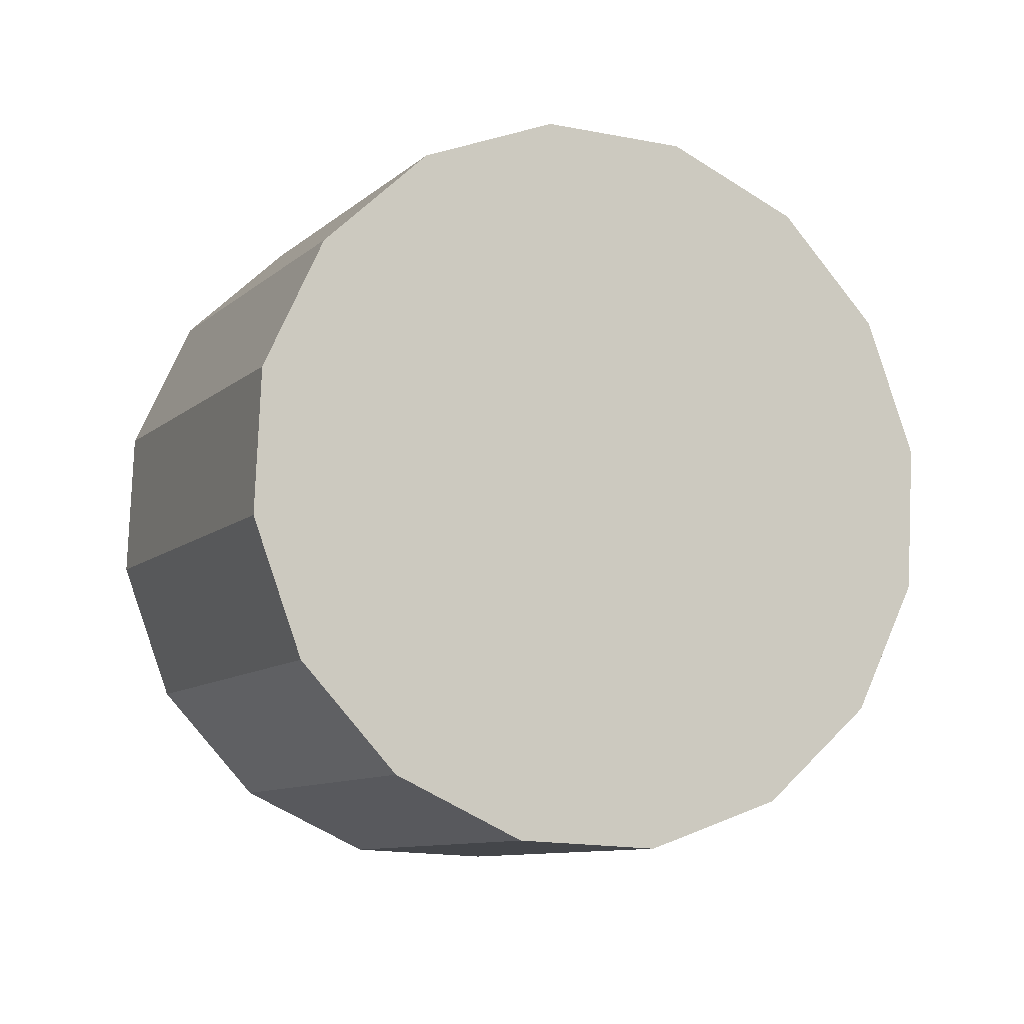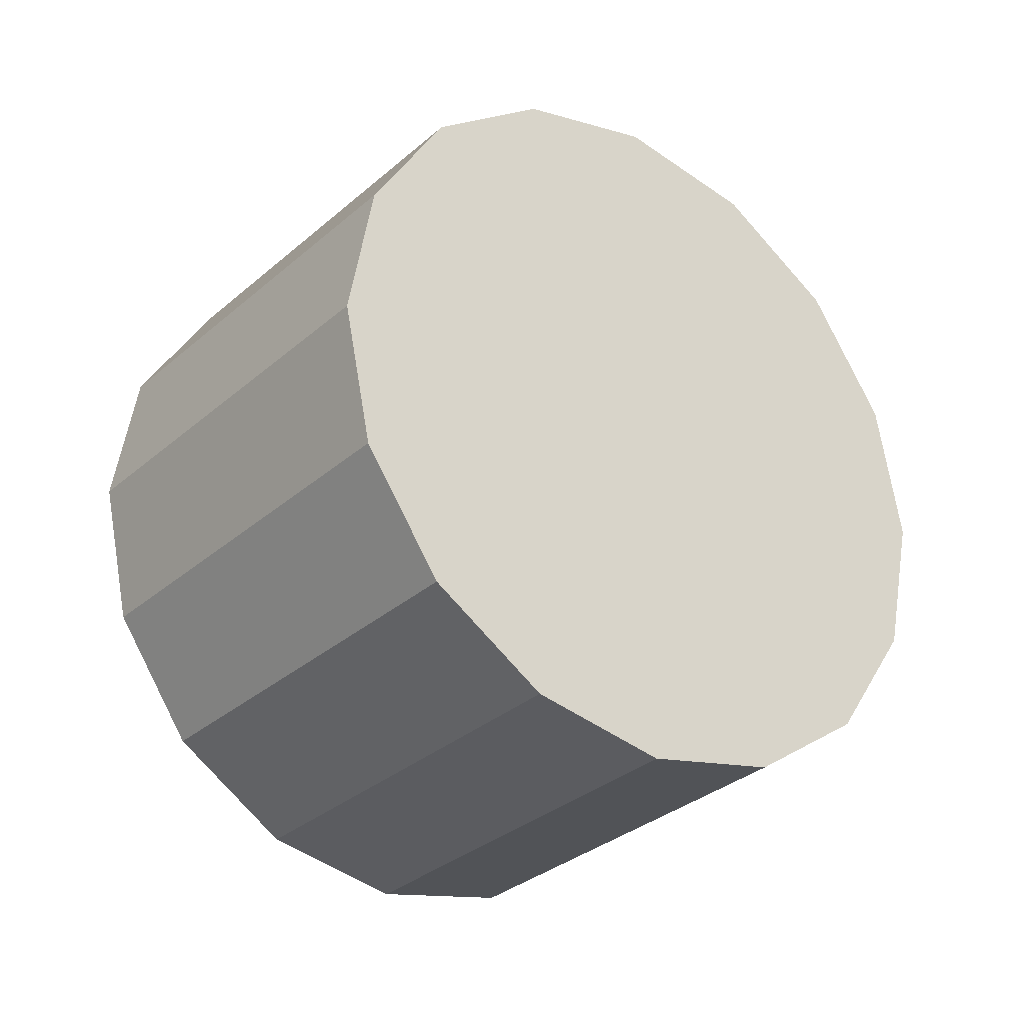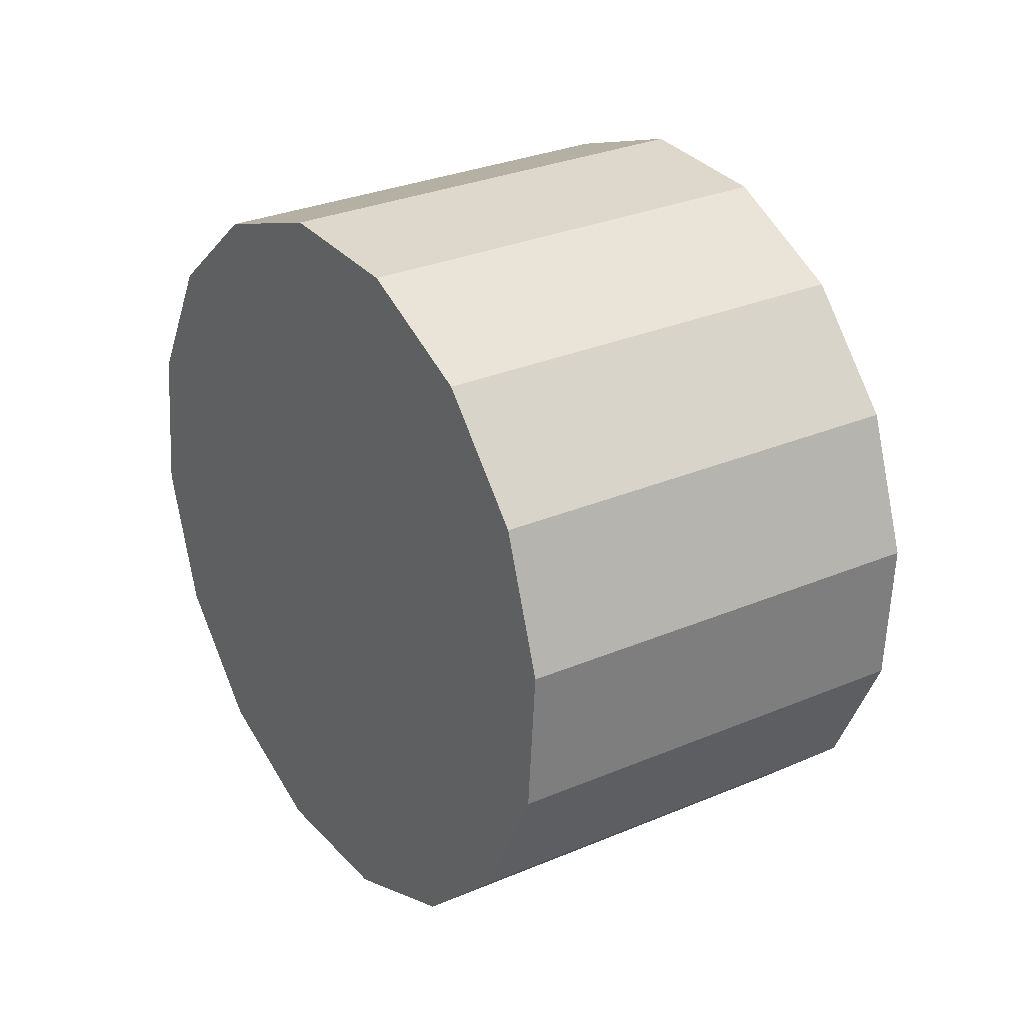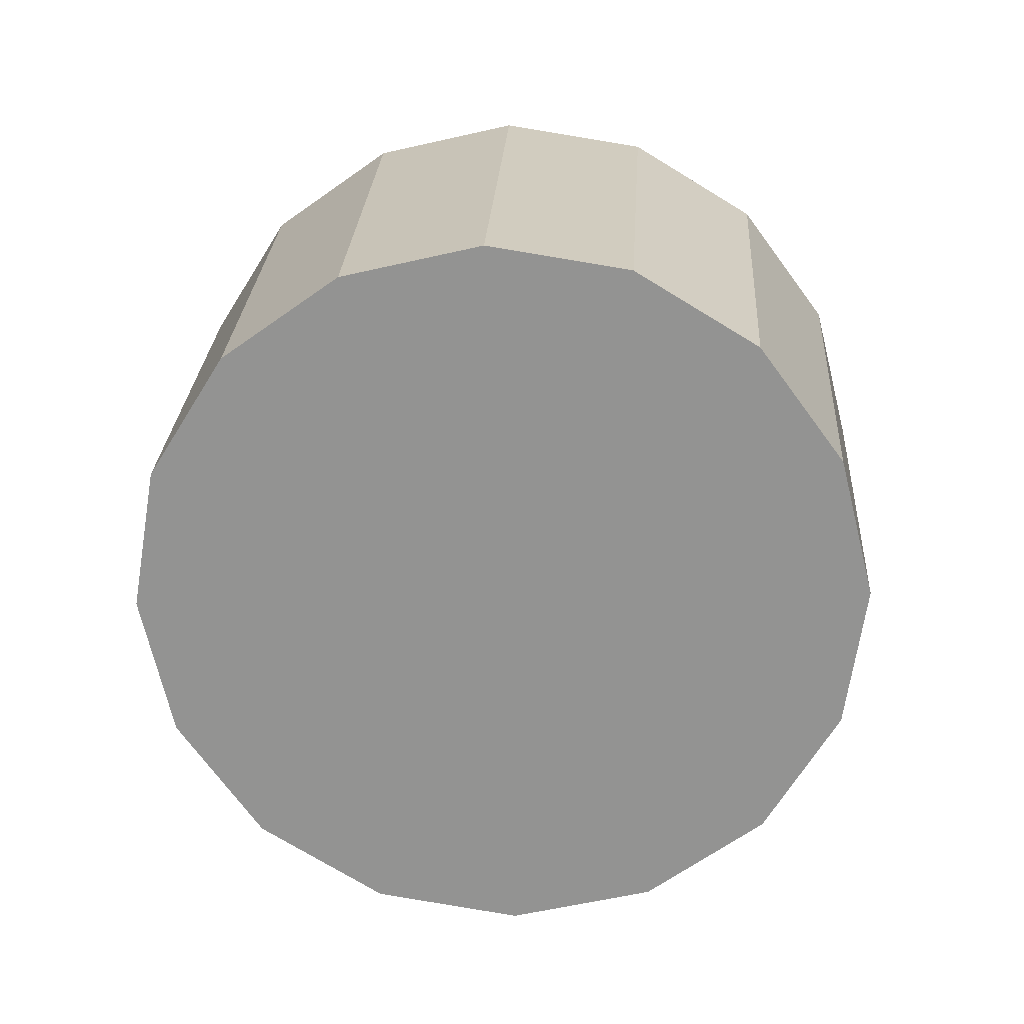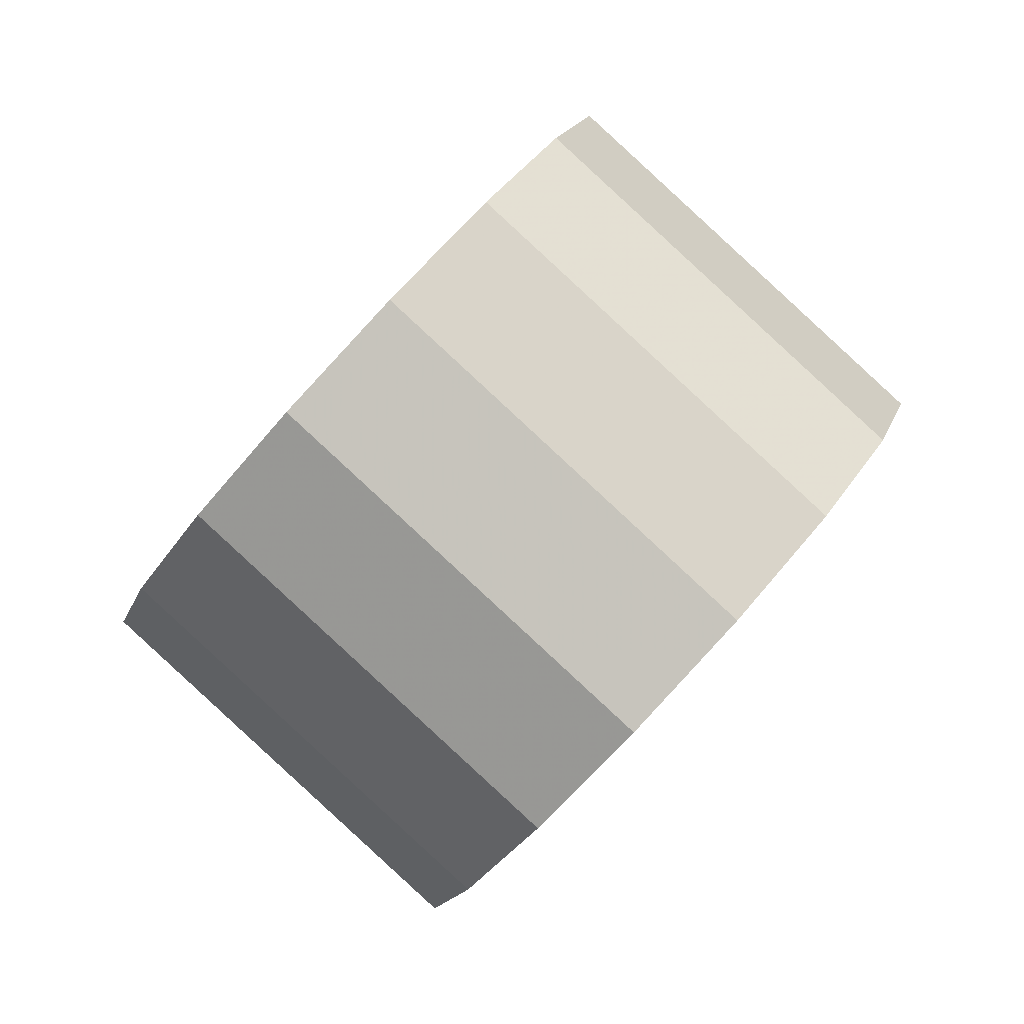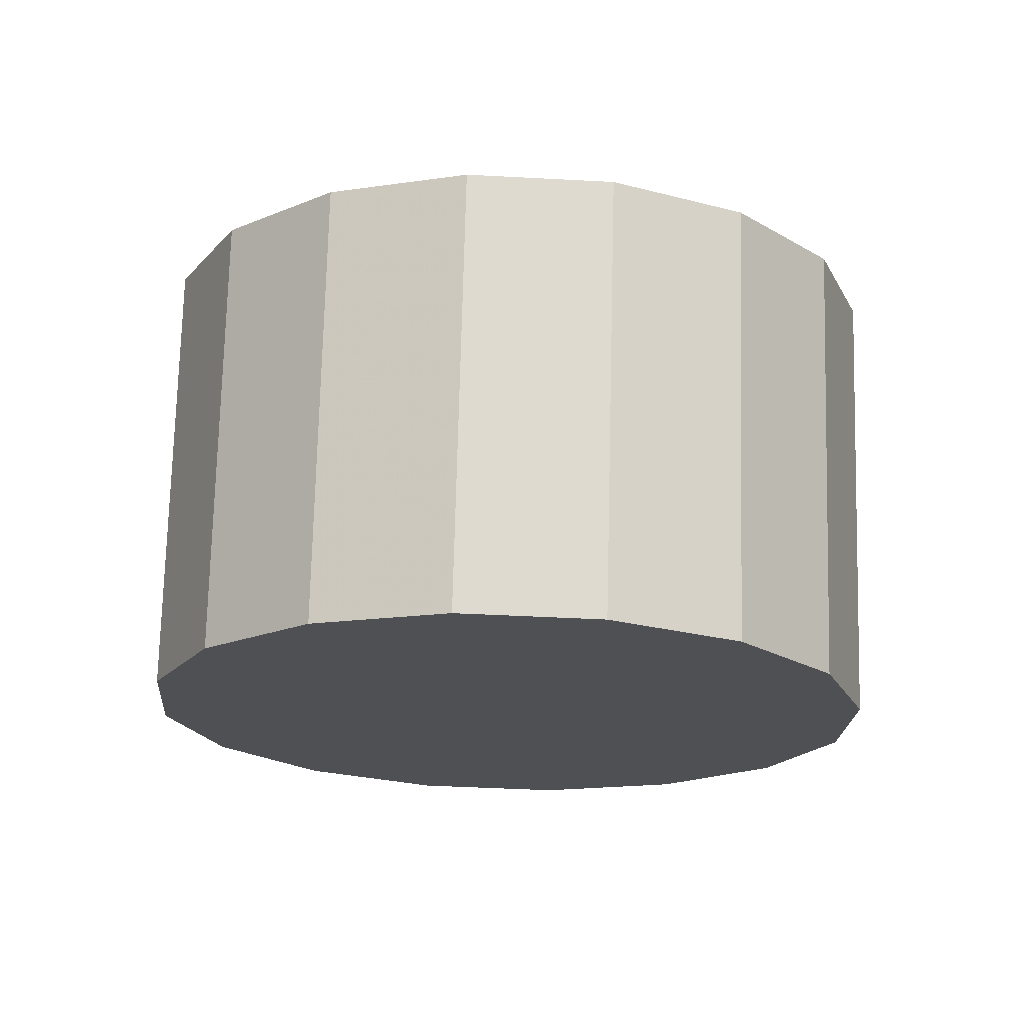
<metadata>
{"format":"obj","ext":"obj","renderer":"f3d","projection":"perspective","resolution":1024,"background":"white","views":[{"elev":29.4,"azim":-71.9,"up":"+Y"},{"elev":15.8,"azim":-90.4,"up":"+Y"},{"elev":-61.4,"azim":-133.9,"up":"+Y"},{"elev":-14.4,"azim":48.8,"up":"+Z"},{"elev":-33.3,"azim":19.9,"up":"+Y"},{"elev":-74.4,"azim":-44.6,"up":"+Y"}]}
</metadata>
<code>
v 4.284 2.235 -1.809
v 4.3 2.235 -1.795
v 4.312 2.229 -1.778
v 4.318 2.217 -1.762
v 4.317 2.201 -1.748
v 4.31 2.184 -1.738
v 4.297 2.167 -1.735
v 4.28 2.154 -1.738
v 4.263 2.147 -1.748
v 4.247 2.146 -1.762
v 4.235 2.152 -1.778
v 4.229 2.164 -1.795
v 4.23 2.18 -1.809
v 4.237 2.198 -1.818
v 4.25 2.214 -1.822
v 4.267 2.227 -1.818
v 4.273 2.191 -1.778
v 4.273 2.191 -1.778
v 4.273 2.191 -1.778
v 4.273 2.191 -1.778
v 4.273 2.191 -1.778
v 4.273 2.191 -1.778
v 4.273 2.191 -1.778
v 4.273 2.191 -1.778
v 4.273 2.191 -1.778
v 4.273 2.191 -1.778
v 4.273 2.191 -1.778
v 4.273 2.191 -1.778
v 4.273 2.191 -1.778
v 4.273 2.191 -1.778
v 4.273 2.191 -1.778
v 4.273 2.191 -1.778
v 4.321 2.197 -1.849
v 4.337 2.198 -1.835
v 4.349 2.192 -1.818
v 4.355 2.18 -1.802
v 4.354 2.164 -1.788
v 4.347 2.147 -1.778
v 4.334 2.13 -1.775
v 4.317 2.117 -1.778
v 4.3 2.11 -1.788
v 4.284 2.109 -1.802
v 4.272 2.115 -1.818
v 4.266 2.127 -1.835
v 4.267 2.143 -1.849
v 4.274 2.16 -1.858
v 4.287 2.177 -1.862
v 4.304 2.19 -1.858
v 4.311 2.154 -1.818
v 4.311 2.154 -1.818
v 4.311 2.154 -1.818
v 4.311 2.154 -1.818
v 4.311 2.154 -1.818
v 4.311 2.154 -1.818
v 4.311 2.154 -1.818
v 4.311 2.154 -1.818
v 4.311 2.154 -1.818
v 4.311 2.154 -1.818
v 4.311 2.154 -1.818
v 4.311 2.154 -1.818
v 4.311 2.154 -1.818
v 4.311 2.154 -1.818
v 4.311 2.154 -1.818
v 4.311 2.154 -1.818
f 33 34 49
f 49 34 50
f 34 35 50
f 50 35 51
f 35 36 51
f 51 36 52
f 36 37 52
f 52 37 53
f 37 38 53
f 53 38 54
f 38 39 54
f 54 39 55
f 39 40 55
f 55 40 56
f 40 41 56
f 56 41 57
f 41 42 57
f 57 42 58
f 42 43 58
f 58 43 59
f 43 44 59
f 59 44 60
f 44 45 60
f 60 45 61
f 45 46 61
f 61 46 62
f 46 47 62
f 62 47 63
f 47 48 63
f 63 48 64
f 48 33 64
f 64 33 49
f 2 1 17
f 2 17 18
f 3 2 18
f 3 18 19
f 4 3 19
f 4 19 20
f 5 4 20
f 5 20 21
f 6 5 21
f 6 21 22
f 7 6 22
f 7 22 23
f 8 7 23
f 8 23 24
f 9 8 24
f 9 24 25
f 10 9 25
f 10 25 26
f 11 10 26
f 11 26 27
f 12 11 27
f 12 27 28
f 13 12 28
f 13 28 29
f 14 13 29
f 14 29 30
f 15 14 30
f 15 30 31
f 16 15 31
f 16 31 32
f 1 16 32
f 1 32 17
f 49 50 17
f 17 50 18
f 50 51 18
f 18 51 19
f 51 52 19
f 19 52 20
f 52 53 20
f 20 53 21
f 53 54 21
f 21 54 22
f 54 55 22
f 22 55 23
f 55 56 23
f 23 56 24
f 56 57 24
f 24 57 25
f 57 58 25
f 25 58 26
f 58 59 26
f 26 59 27
f 59 60 27
f 27 60 28
f 60 61 28
f 28 61 29
f 61 62 29
f 29 62 30
f 62 63 30
f 30 63 31
f 63 64 31
f 31 64 32
f 64 49 32
f 32 49 17
f 1 2 33
f 33 2 34
f 2 3 34
f 34 3 35
f 3 4 35
f 35 4 36
f 4 5 36
f 36 5 37
f 5 6 37
f 37 6 38
f 6 7 38
f 38 7 39
f 7 8 39
f 39 8 40
f 8 9 40
f 40 9 41
f 9 10 41
f 41 10 42
f 10 11 42
f 42 11 43
f 11 12 43
f 43 12 44
f 12 13 44
f 44 13 45
f 13 14 45
f 45 14 46
f 14 15 46
f 46 15 47
f 15 16 47
f 47 16 48
f 16 1 48
f 48 1 33

</code>
